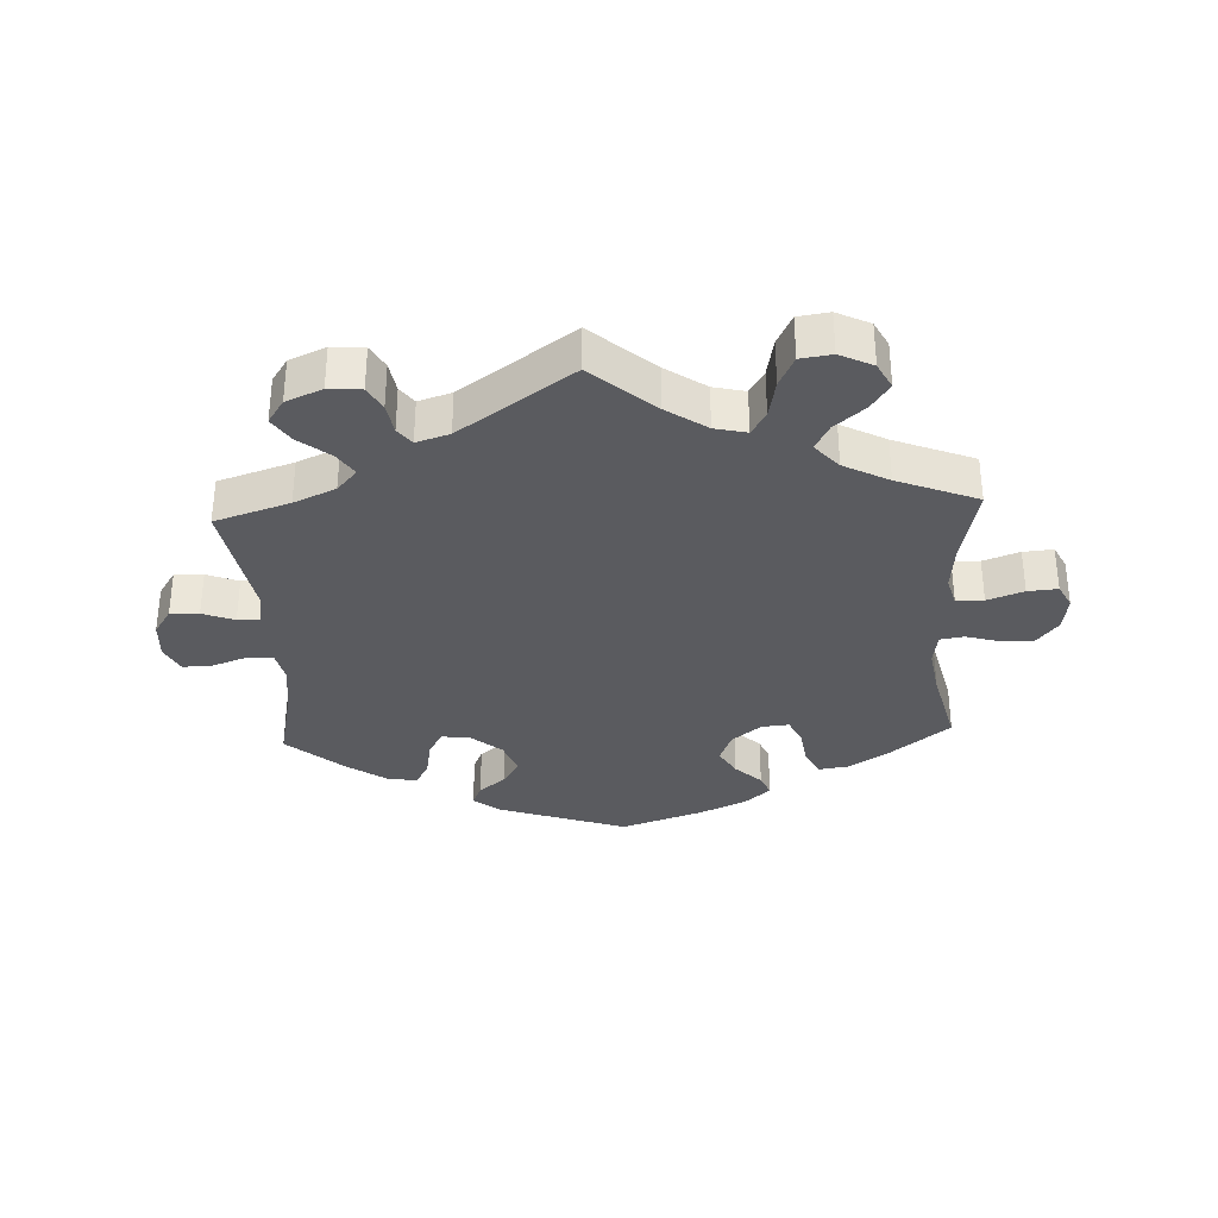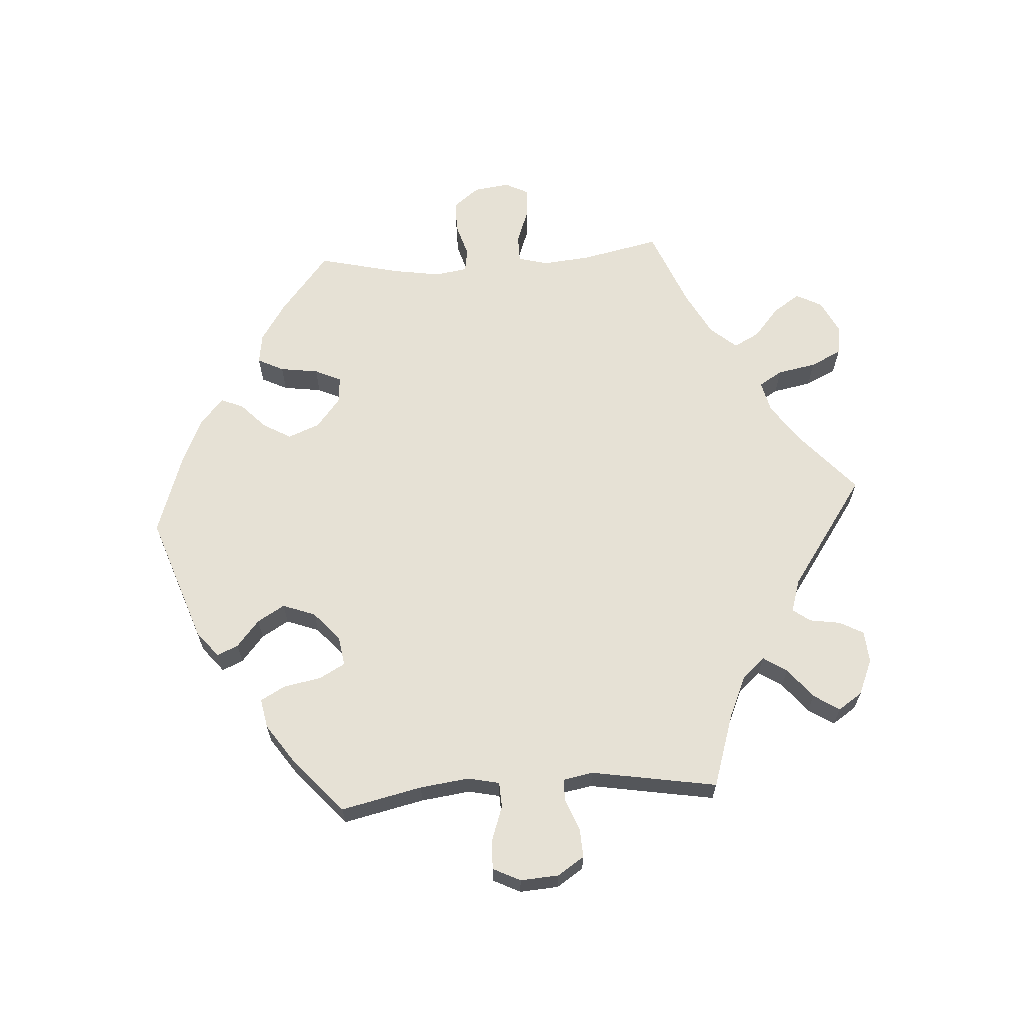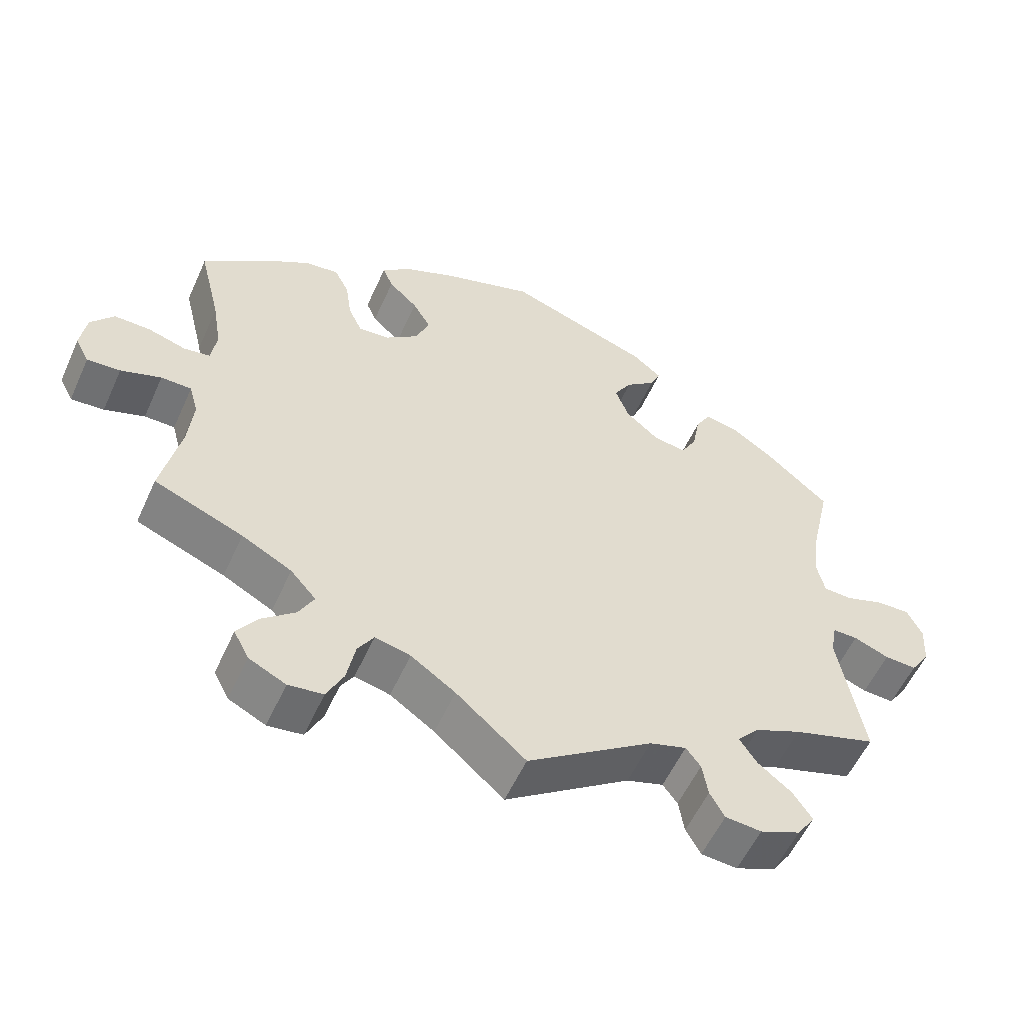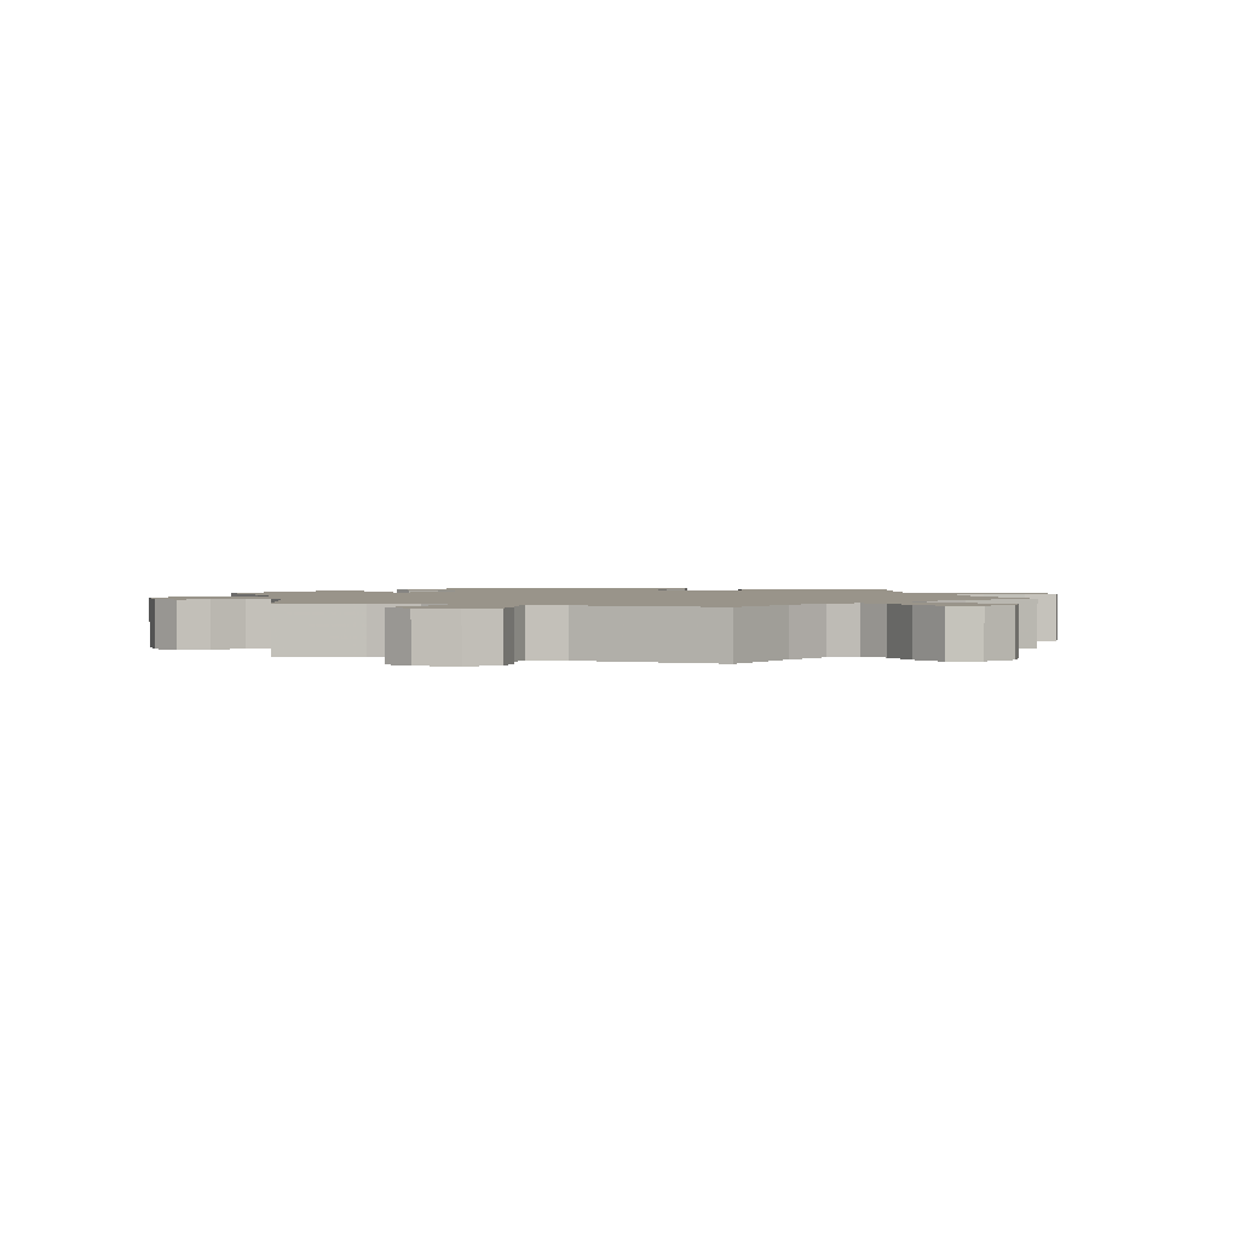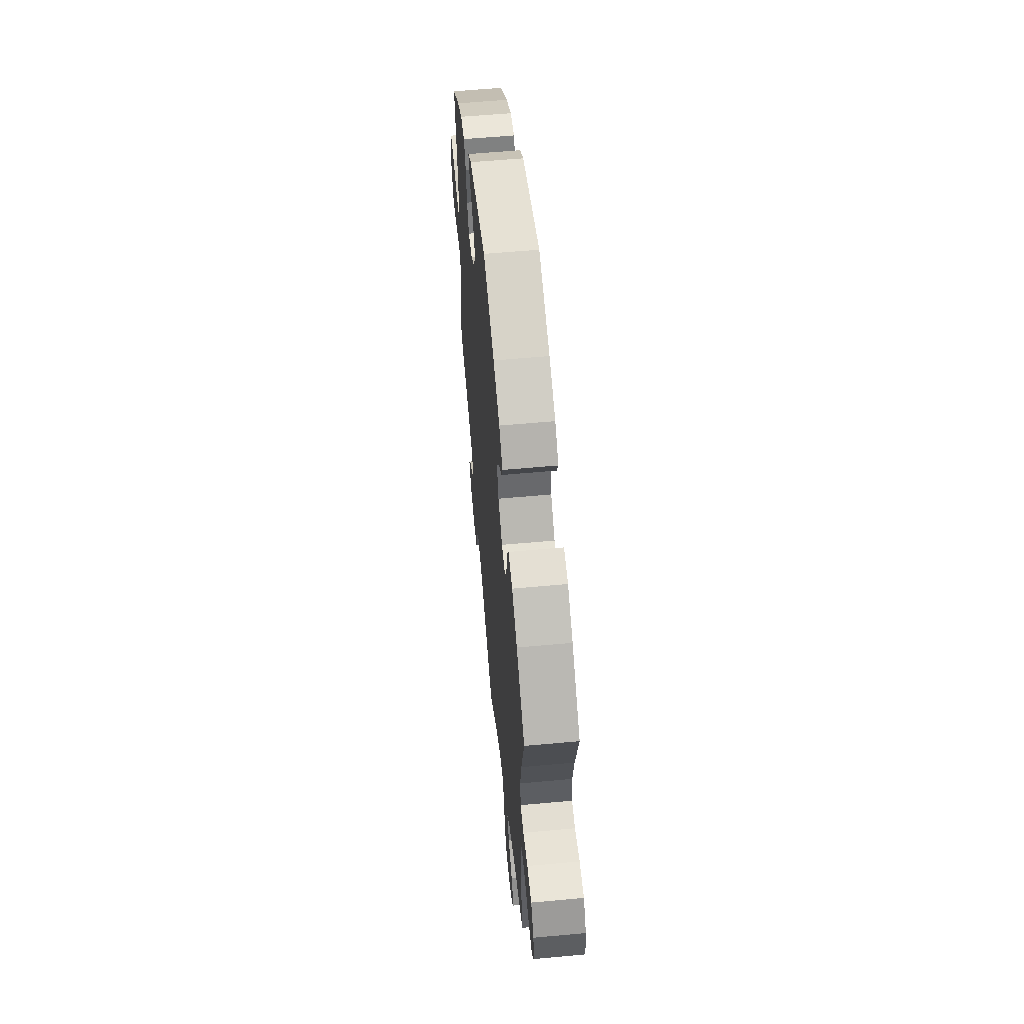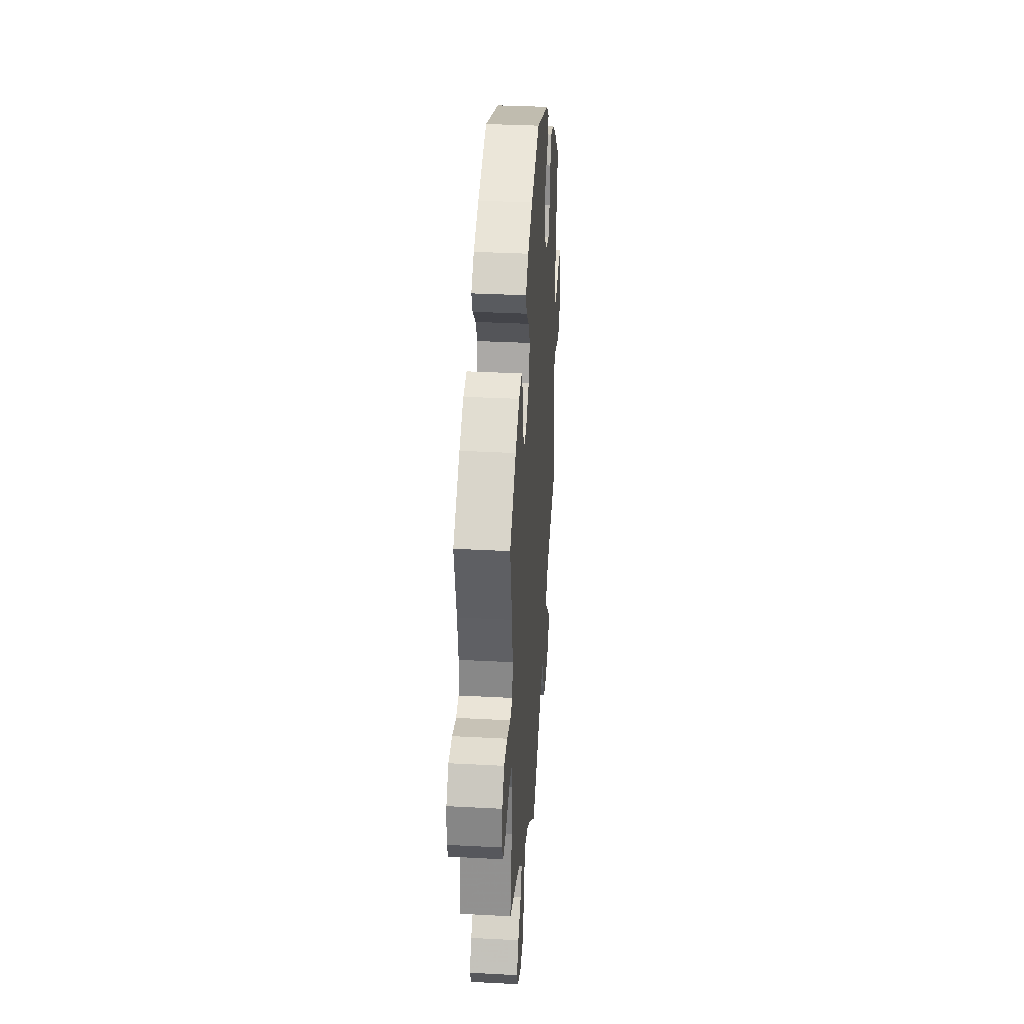
<metadata>
{"format":"obj","ext":"obj","renderer":"f3d","projection":"perspective","resolution":1024,"background":"white","views":[{"elev":-33.3,"azim":-177.2,"up":"+Y"},{"elev":64.1,"azim":86.1,"up":"+Y"},{"elev":-56.4,"azim":-24.2,"up":"+Z"},{"elev":1.9,"azim":166.3,"up":"+Y"},{"elev":59.0,"azim":-95.4,"up":"+Z"},{"elev":35.2,"azim":-86.0,"up":"+Z"}]}
</metadata>
<code>
v -0.37 0.07 -0.524
v 0.509 0.07 0.049
v 0.233 0.07 0.306
v -0.186 0.07 0.332
v -0.377 0.07 0.429
v 0.537 0.07 -0.31
v 0.18 0.07 -0.494
v 0.644 0.07 -0.08
v -0.399 0.07 -0.567
v 0.303 0.07 0.341
v -0.686 0.07 -0.043
v -0.215 0.07 -0.477
v 0.498 0.07 0.1
v 0.55 0.07 0.047
v 0.393 0.07 -0.572
v 0.419 0.07 -0.533
v 0.262 0.07 -0.555
v -0.337 0.07 -0.399
v 0.207 0.07 0.548
v -0.678 0.07 0.015
v 0.254 0.07 -0.505
v -0.56 0.07 -0.057
v 0.336 0.07 0.441
v -0.322 0.07 -0.483
v -0.166 0.07 0.383
v 0.384 0.07 0.432
v 0.165 0.07 0.4
v -0.3 0.07 -0.441
v -0.274 0.07 -0.628
v -0 0.07 -0.62
v -0.51 0.07 -0.182
v -0.593 0.07 0.057
v -0.439 0.07 0.389
v 0.676 0.07 0.025
v -0.537 0.07 -0.31
v -0.505 0.07 0.179
v 0.444 0.07 0.391
v -0.234 0.07 0.293
v 0.606 0.07 0.067
v -0.645 0.07 0.057
v -0.618 0.07 -0.078
v -0.25 0.07 -0.578
v 0 0.07 0.62
v -0.5 0.07 0.047
v 0.547 0.07 -0.058
v 0.335 0.07 -0.597
v -0.238 0.07 -0.515
v -0.377 0.07 -0.609
v 0.511 0.07 -0.058
v -0.249 0.07 0.504
v -0.234 0.07 0.468
v -0.537 0.07 0.31
v 0.249 0.07 0.514
v -0.307 0.07 0.394
v -0.409 0.07 -0.361
v 0.191 0.07 0.444
v 0.672 0.07 -0.037
v -0.666 0.07 -0.082
v 0.234 0.07 0.48
v 0.598 0.07 -0.078
v 0.343 0.07 -0.453
v 0.502 0.07 -0.107
v 0.185 0.07 0.347
v -0.492 0.07 0.1
v 0.537 0.07 0.31
v 0.392 0.07 -0.492
v -0.538 0.07 0.041
v -0.298 0.07 0.332
v -0.324 0.07 -0.635
v -0.278 0.07 0.289
v -0.132 0.07 0.575
v 0.318 0.07 -0.415
v -0.164 0.07 -0.489
v -0.1 0.07 -0.533
v 0.283 0.07 -0.593
v -0.503 0.07 -0.105
v 0.233 0.07 -0.477
v 0.508 0.07 0.179
v 0.417 0.07 -0.349
v -0.192 0.07 0.428
v -0.207 0.07 0.541
v 0.35 0.07 -0.379
v -0.328 0.07 0.436
v 0.314 0.07 0.401
v 0.654 0.07 0.069
v 0.28 0.07 0.299
v -0.516 0.07 -0.057
v -0.37 -0 -0.524
v 0.509 -0 0.049
v 0.233 -0 0.306
v -0.186 -0 0.332
v -0.377 -0 0.429
v 0.537 -0 -0.31
v 0.18 -0 -0.494
v 0.644 -0 -0.08
v -0.399 -0 -0.567
v 0.303 -0 0.341
v -0.686 -0 -0.043
v -0.215 -0 -0.477
v 0.498 -0 0.1
v 0.55 -0 0.047
v 0.393 -0 -0.572
v 0.419 -0 -0.533
v 0.262 -0 -0.555
v -0.337 -0 -0.399
v 0.207 -0 0.548
v -0.678 -0 0.015
v 0.254 -0 -0.505
v -0.56 -0 -0.057
v 0.336 -0 0.441
v -0.322 -0 -0.483
v -0.166 -0 0.383
v 0.384 -0 0.432
v 0.165 -0 0.4
v -0.3 -0 -0.441
v -0.274 -0 -0.628
v -0 -0 -0.62
v -0.51 -0 -0.182
v -0.593 -0 0.057
v -0.439 -0 0.389
v 0.676 -0 0.025
v -0.537 -0 -0.31
v -0.505 -0 0.179
v 0.444 -0 0.391
v -0.234 -0 0.293
v 0.606 -0 0.067
v -0.645 -0 0.057
v -0.618 -0 -0.078
v -0.25 -0 -0.578
v 0 -0 0.62
v -0.5 -0 0.047
v 0.547 -0 -0.058
v 0.335 -0 -0.597
v -0.238 -0 -0.515
v -0.377 -0 -0.609
v 0.511 -0 -0.058
v -0.249 -0 0.504
v -0.234 -0 0.468
v -0.537 -0 0.31
v 0.249 -0 0.514
v -0.307 -0 0.394
v -0.409 -0 -0.361
v 0.191 -0 0.444
v 0.672 -0 -0.037
v -0.666 -0 -0.082
v 0.234 -0 0.48
v 0.598 -0 -0.078
v 0.343 -0 -0.453
v 0.502 -0 -0.107
v 0.185 -0 0.347
v -0.492 -0 0.1
v 0.537 -0 0.31
v 0.392 -0 -0.492
v -0.538 -0 0.041
v -0.298 -0 0.332
v -0.324 -0 -0.635
v -0.278 -0 0.289
v -0.132 -0 0.575
v 0.318 -0 -0.415
v -0.164 -0 -0.489
v -0.1 -0 -0.533
v 0.283 -0 -0.593
v -0.503 -0 -0.105
v 0.233 -0 -0.477
v 0.508 -0 0.179
v 0.417 -0 -0.349
v -0.192 -0 0.428
v -0.207 -0 0.541
v 0.35 -0 -0.379
v -0.328 -0 0.436
v 0.314 -0 0.401
v 0.654 -0 0.069
v 0.28 -0 0.299
v -0.516 -0 -0.057
f 7 30 74
f 77 7 74 73
f 46 75 17 21
f 46 21 77
f 15 46 77
f 61 66 16 15
f 72 61 15 77
f 82 72 77 73
f 62 6 79
f 49 62 79 82
f 57 8 60 45
f 57 45 49
f 34 57 49
f 14 39 85 34
f 2 14 34 49
f 13 2 49 82
f 26 37 65 78
f 10 84 23 26
f 86 10 26 78
f 3 86 78 13
f 19 53 59 56
f 19 56 27
f 43 19 27
f 71 43 27 63
f 80 51 50 81
f 25 80 81 71
f 5 83 54 68
f 5 68 70
f 36 52 33 5
f 64 36 5 70
f 44 64 70 38
f 20 40 32 67
f 20 67 44
f 11 20 44
f 22 41 58 11
f 87 22 11 44
f 76 87 44 38
f 55 35 31
f 18 55 31 76
f 28 18 76 38
f 48 9 1 24
f 48 24 28
f 69 48 28
f 47 42 29 69
f 12 47 69 28
f 3 13 82 73
f 25 71 63 3
f 4 25 3 73
f 28 38 4
f 73 12 28 4
f 161 117 94
f 160 161 94 164
f 108 104 162 133
f 164 108 133
f 164 133 102
f 102 103 153 148
f 164 102 148 159
f 160 164 159 169
f 166 93 149
f 169 166 149 136
f 132 147 95 144
f 136 132 144
f 136 144 121
f 121 172 126 101
f 136 121 101 89
f 169 136 89 100
f 165 152 124 113
f 113 110 171 97
f 165 113 97 173
f 100 165 173 90
f 143 146 140 106
f 114 143 106
f 114 106 130
f 150 114 130 158
f 168 137 138 167
f 158 168 167 112
f 155 141 170 92
f 157 155 92
f 92 120 139 123
f 157 92 123 151
f 125 157 151 131
f 154 119 127 107
f 131 154 107
f 131 107 98
f 98 145 128 109
f 131 98 109 174
f 125 131 174 163
f 118 122 142
f 163 118 142 105
f 125 163 105 115
f 111 88 96 135
f 115 111 135
f 115 135 156
f 156 116 129 134
f 115 156 134 99
f 160 169 100 90
f 90 150 158 112
f 160 90 112 91
f 91 125 115
f 91 115 99 160
f 74 161 160 73
f 73 160 99 12
f 12 99 134 47
f 47 134 129 42
f 42 129 116 29
f 29 116 156 69
f 69 156 135 48
f 48 135 96 9
f 9 96 88 1
f 1 88 111 24
f 24 111 115 28
f 28 115 105 18
f 18 105 142 55
f 55 142 122 35
f 35 122 118 31
f 31 118 163 76
f 76 163 174 87
f 87 174 109 22
f 22 109 128 41
f 41 128 145 58
f 58 145 98 11
f 11 98 107 20
f 20 107 127 40
f 40 127 119 32
f 32 119 154 67
f 67 154 131 44
f 44 131 151 64
f 64 151 123 36
f 36 123 139 52
f 52 139 120 33
f 33 120 92 5
f 5 92 170 83
f 83 170 141 54
f 54 141 155 68
f 68 155 157 70
f 70 157 125 38
f 38 125 91 4
f 4 91 112 25
f 25 112 167 80
f 80 167 138 51
f 51 138 137 50
f 50 137 168 81
f 81 168 158 71
f 71 158 130 43
f 43 130 106 19
f 19 106 140 53
f 53 140 146 59
f 59 146 143 56
f 56 143 114 27
f 27 114 150 63
f 63 150 90 3
f 3 90 173 86
f 86 173 97 10
f 10 97 171 84
f 84 171 110 23
f 23 110 113 26
f 26 113 124 37
f 37 124 152 65
f 65 152 165 78
f 78 165 100 13
f 13 100 89 2
f 2 89 101 14
f 14 101 126 39
f 39 126 172 85
f 85 172 121 34
f 34 121 144 57
f 57 144 95 8
f 8 95 147 60
f 60 147 132 45
f 45 132 136 49
f 49 136 149 62
f 62 149 93 6
f 6 93 166 79
f 79 166 169 82
f 82 169 159 72
f 72 159 148 61
f 61 148 153 66
f 66 153 103 16
f 16 103 102 15
f 15 102 133 46
f 46 133 162 75
f 75 162 104 17
f 17 104 108 21
f 21 108 164 77
f 77 164 94 7
f 7 94 117 30
f 30 117 161 74

</code>
